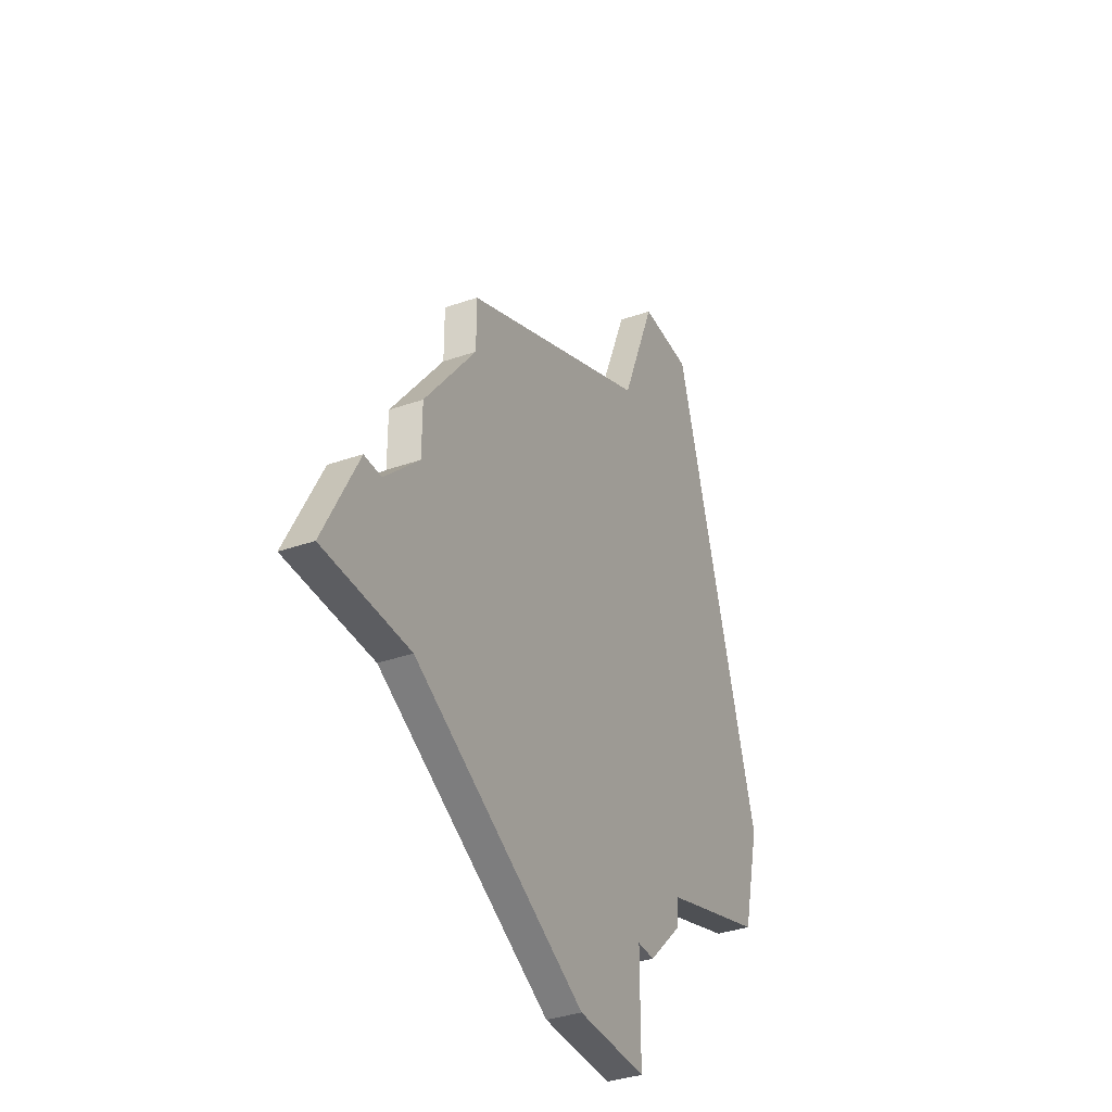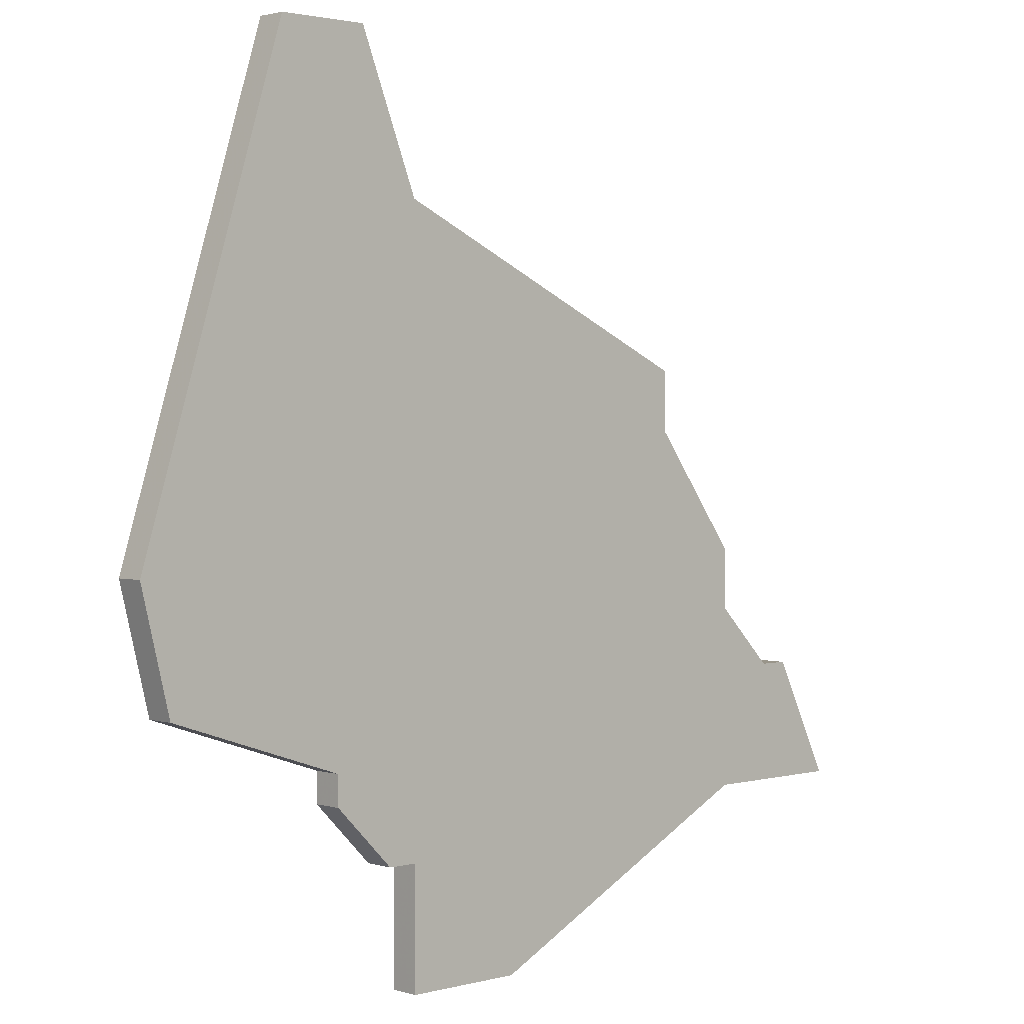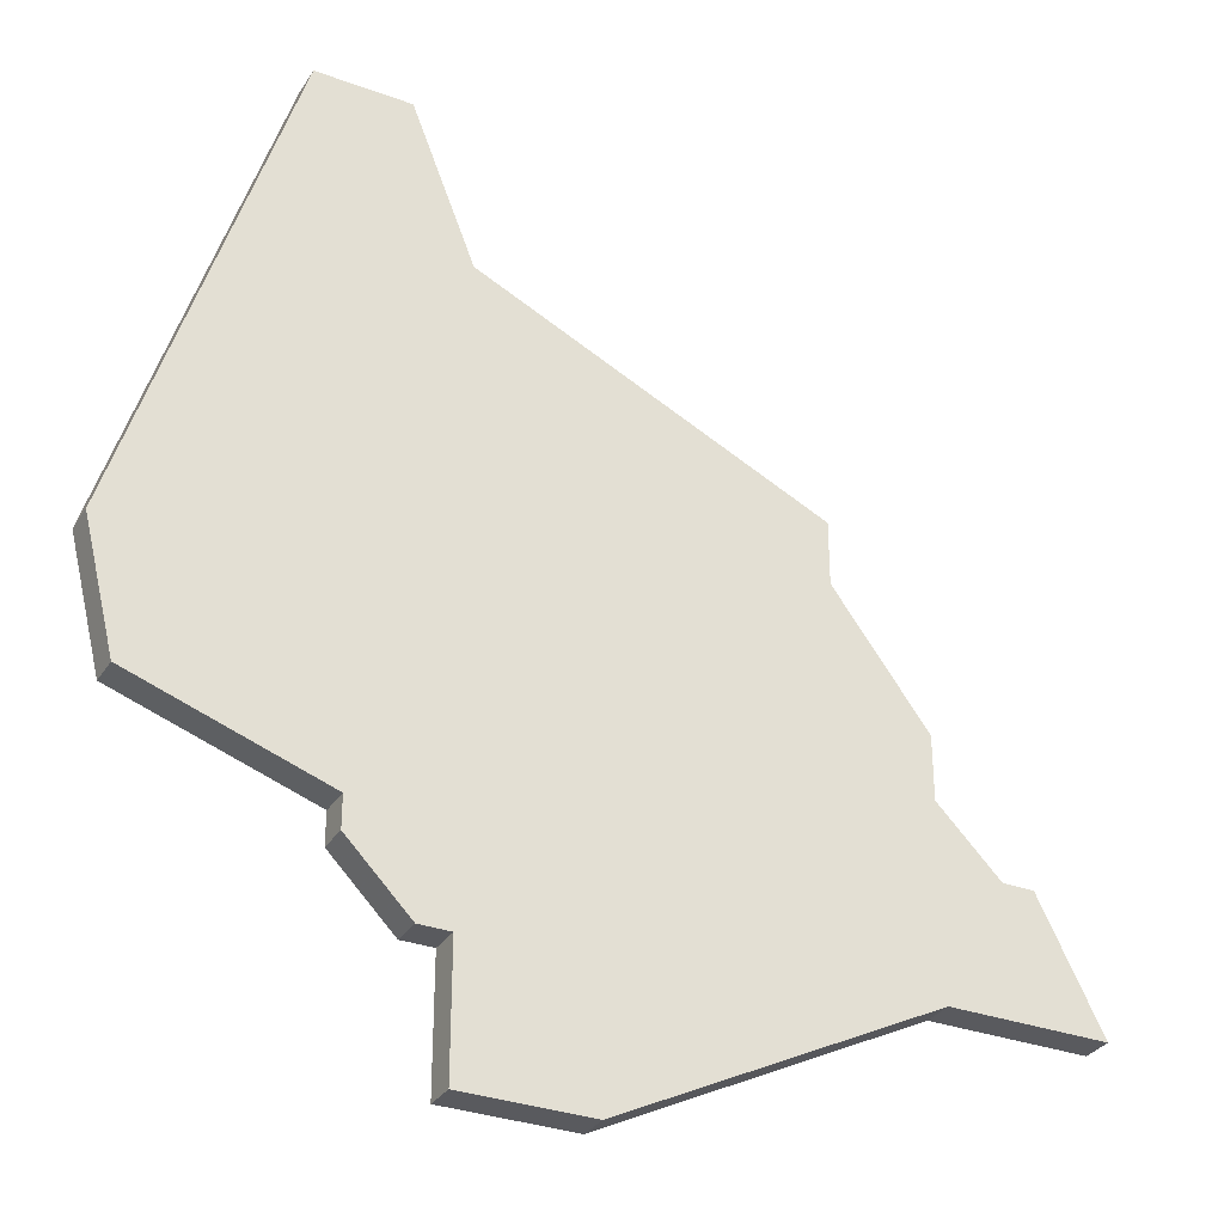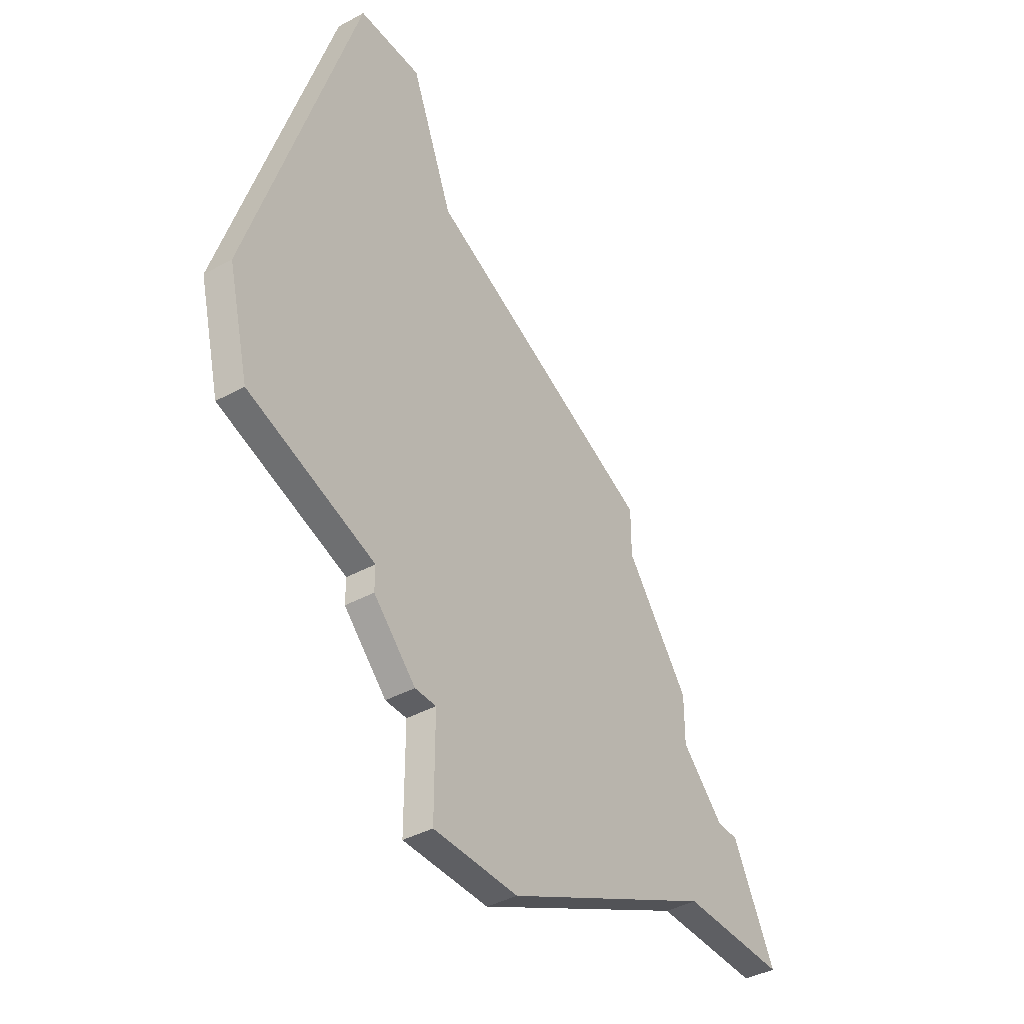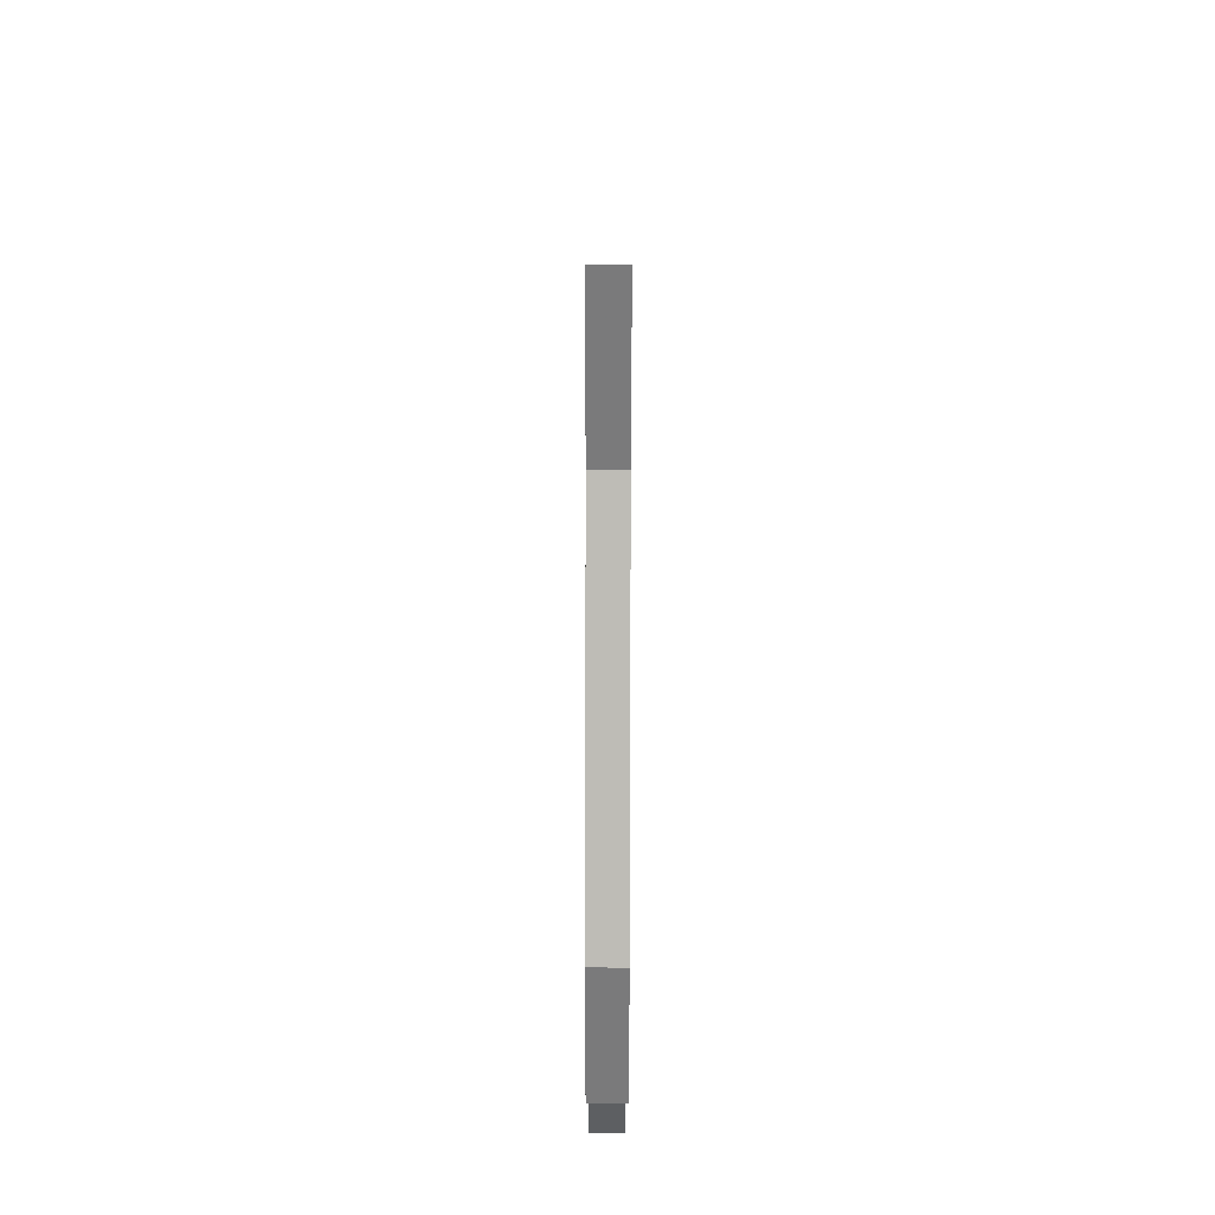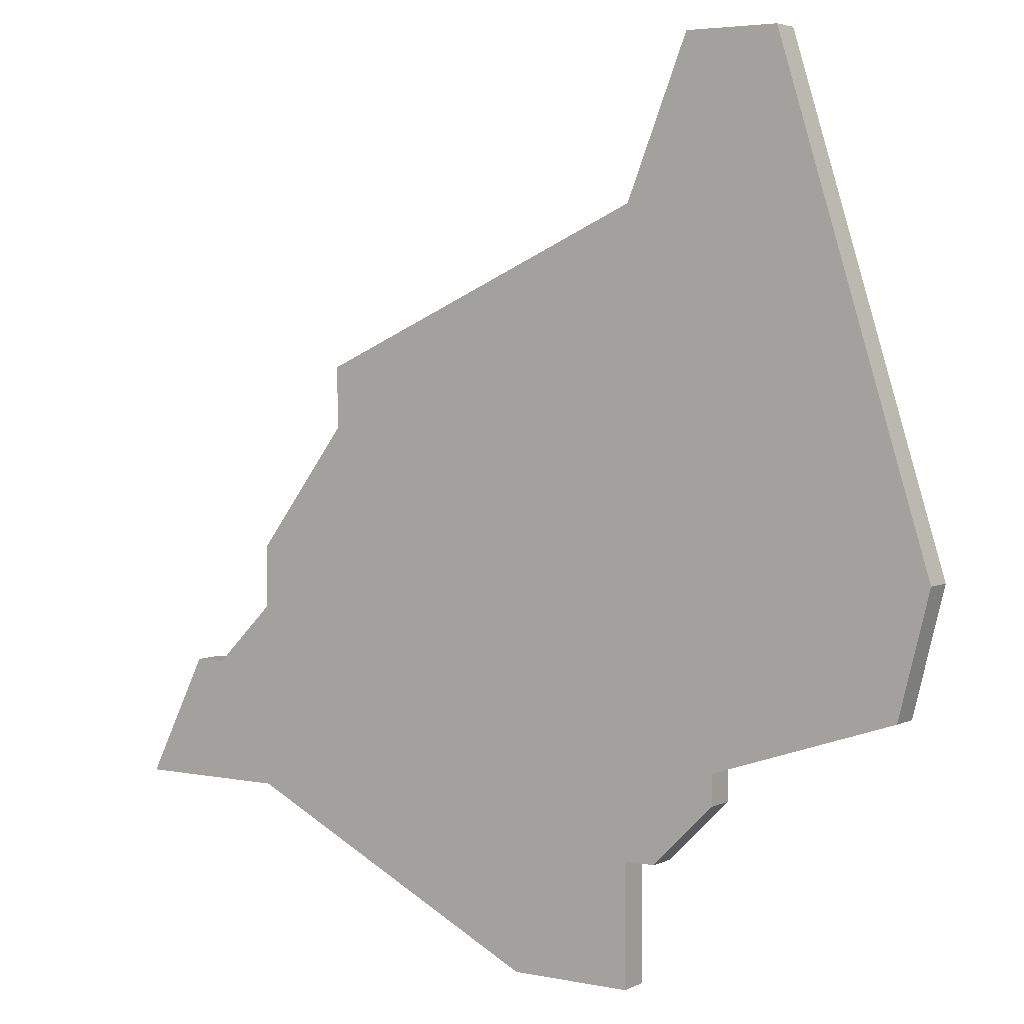
<metadata>
{"format":"obj","ext":"obj","renderer":"f3d","projection":"perspective","resolution":1024,"background":"white","views":[{"elev":-36.5,"azim":114.3,"up":"+Y"},{"elev":2.0,"azim":-43.5,"up":"+Y"},{"elev":-31.8,"azim":-27.5,"up":"+Y"},{"elev":-40.7,"azim":-56.2,"up":"+Y"},{"elev":-58.1,"azim":89.9,"up":"+Y"},{"elev":4.1,"azim":-146.3,"up":"+Y"}]}
</metadata>
<code>
v 3361 -1136 0
v 3361 -1136 1
v 3359 -1132 0
v 3359 -1132 1
v 3342 -1141 0
v 3342 -1141 1
v 3342 -1117 0
v 3342 -1117 1
v 3342 -1137 0
v 3342 -1137 1
v 3358 -1132 0
v 3358 -1132 1
v 3333 -1132 0
v 3333 -1132 1
v 3341 -1137 0
v 3341 -1137 1
v 3332 -1128 0
v 3332 -1128 1
v 3340 -1112 0
v 3340 -1112 1
v 3356 -1136 0
v 3356 -1136 1
v 3356 -1128 0
v 3356 -1128 1
v 3356 -1130 0
v 3356 -1130 1
v 3339 -1134 0
v 3339 -1134 1
v 3339 -1135 0
v 3339 -1135 1
v 3346 -1141 0
v 3346 -1141 1
v 3337 -1112 0
v 3337 -1112 1
v 3353 -1124 0
v 3353 -1124 1
v 3353 -1122 0
v 3353 -1122 1
f 9 15 29
f 31 5 9
f 27 9 29
f 27 13 17
f 19 7 33
f 33 7 17
f 17 7 27
f 35 9 27
f 25 21 9
f 3 1 11
f 21 11 1
f 11 21 25
f 37 35 7
f 7 35 27
f 25 35 23
f 9 35 25
f 9 21 31
f 30 16 10
f 10 6 32
f 30 10 28
f 18 14 28
f 34 8 20
f 18 8 34
f 28 8 18
f 28 10 36
f 10 22 26
f 12 2 4
f 2 12 22
f 26 22 12
f 8 36 38
f 28 36 8
f 24 36 26
f 26 36 10
f 32 22 10
f 18 34 17
f 17 34 33
f 14 18 13
f 13 18 17
f 28 14 27
f 27 14 13
f 30 28 29
f 29 28 27
f 16 30 15
f 15 30 29
f 10 16 9
f 9 16 15
f 6 10 5
f 5 10 9
f 32 6 31
f 31 6 5
f 22 32 21
f 21 32 31
f 2 22 1
f 1 22 21
f 4 2 3
f 3 2 1
f 12 4 11
f 11 4 3
f 26 12 25
f 25 12 11
f 24 26 23
f 23 26 25
f 36 24 35
f 35 24 23
f 38 36 37
f 37 36 35
f 8 38 7
f 7 38 37
f 34 20 33
f 33 20 19
f 20 8 19
f 19 8 7

</code>
